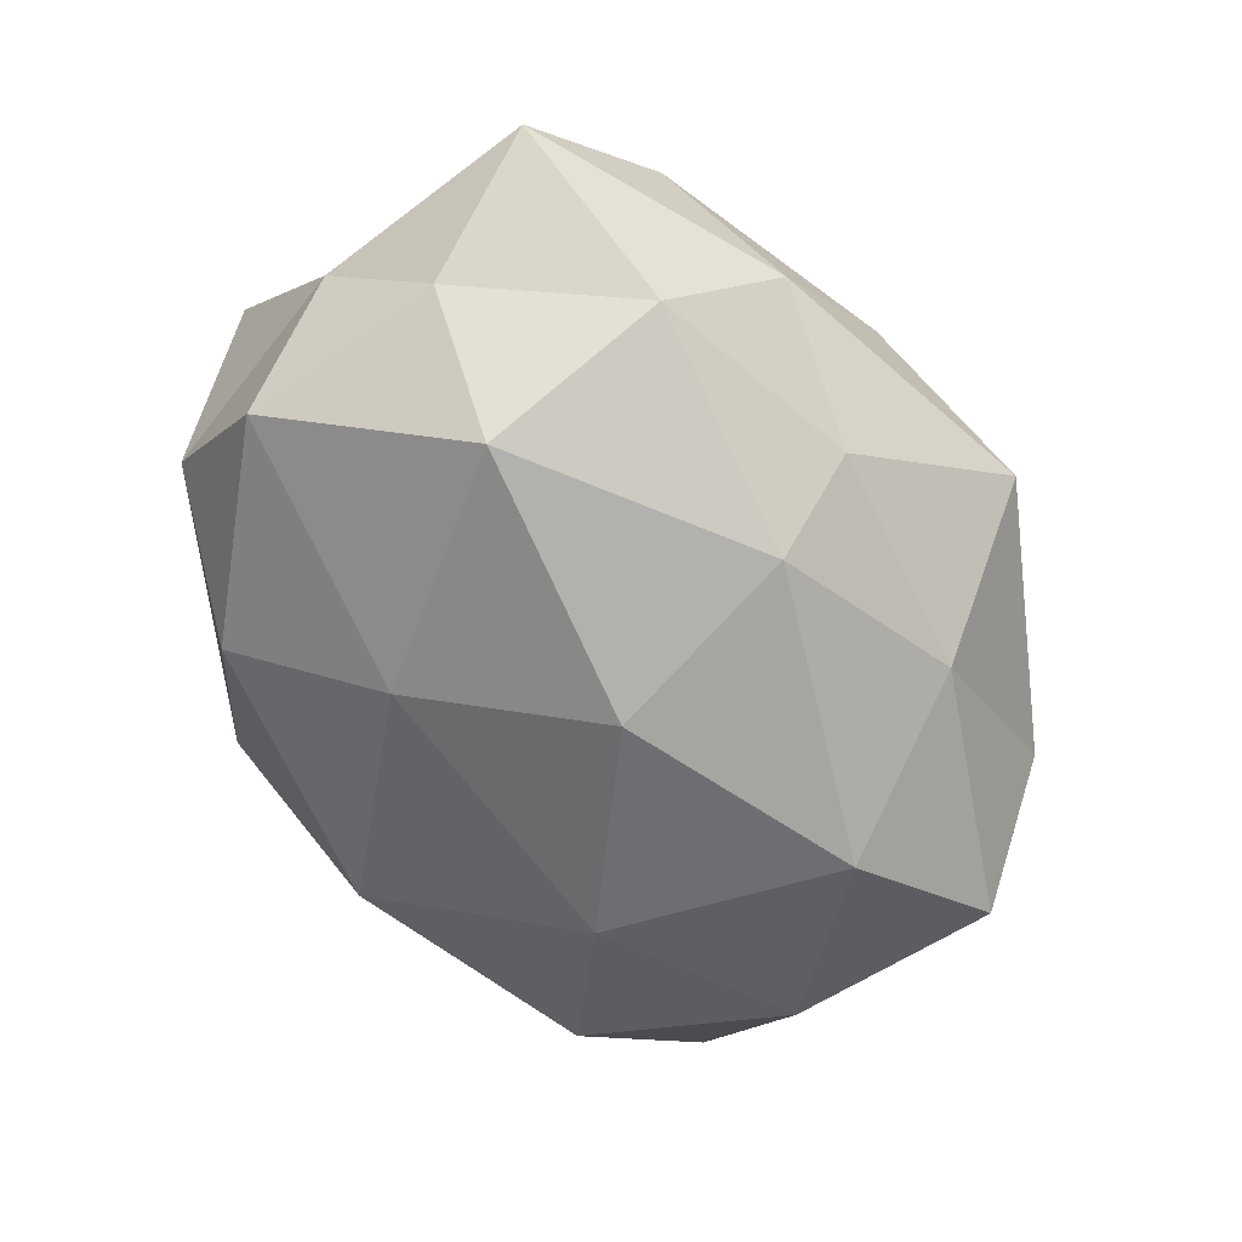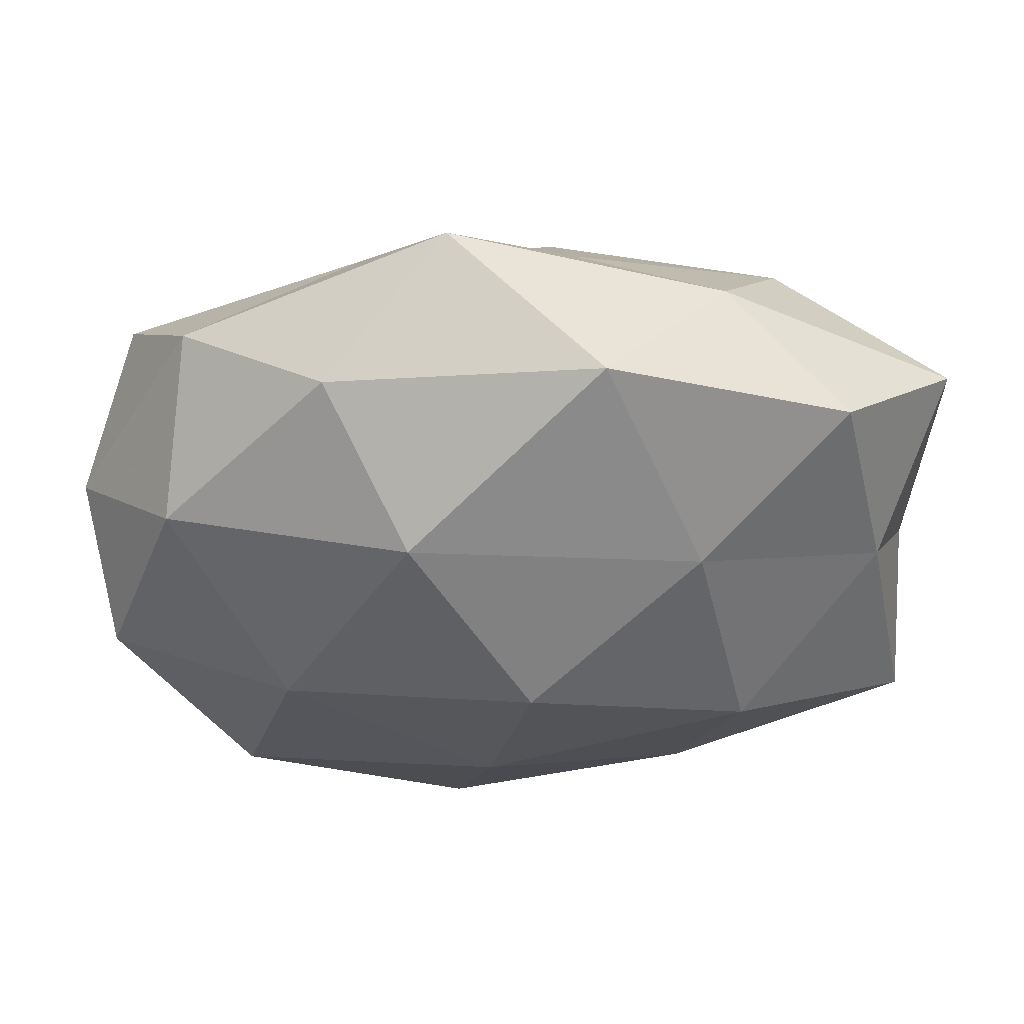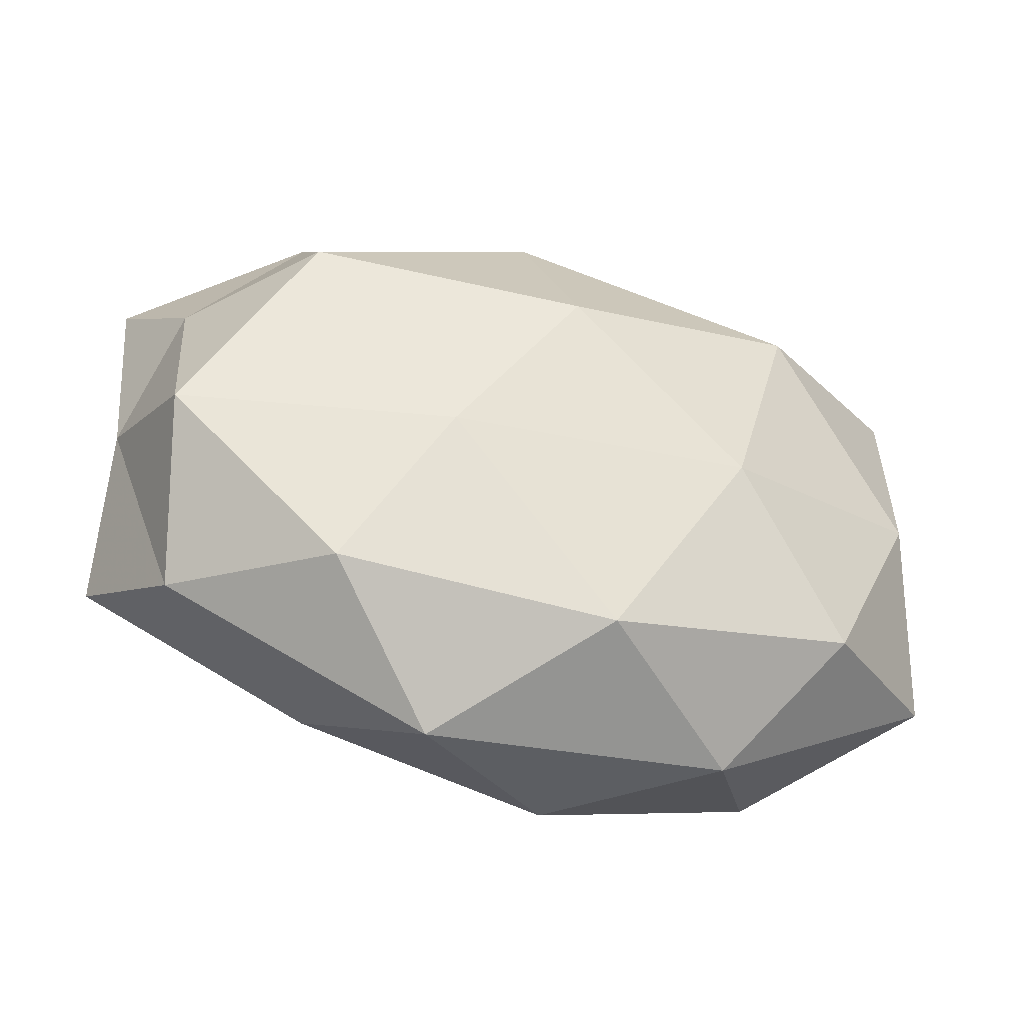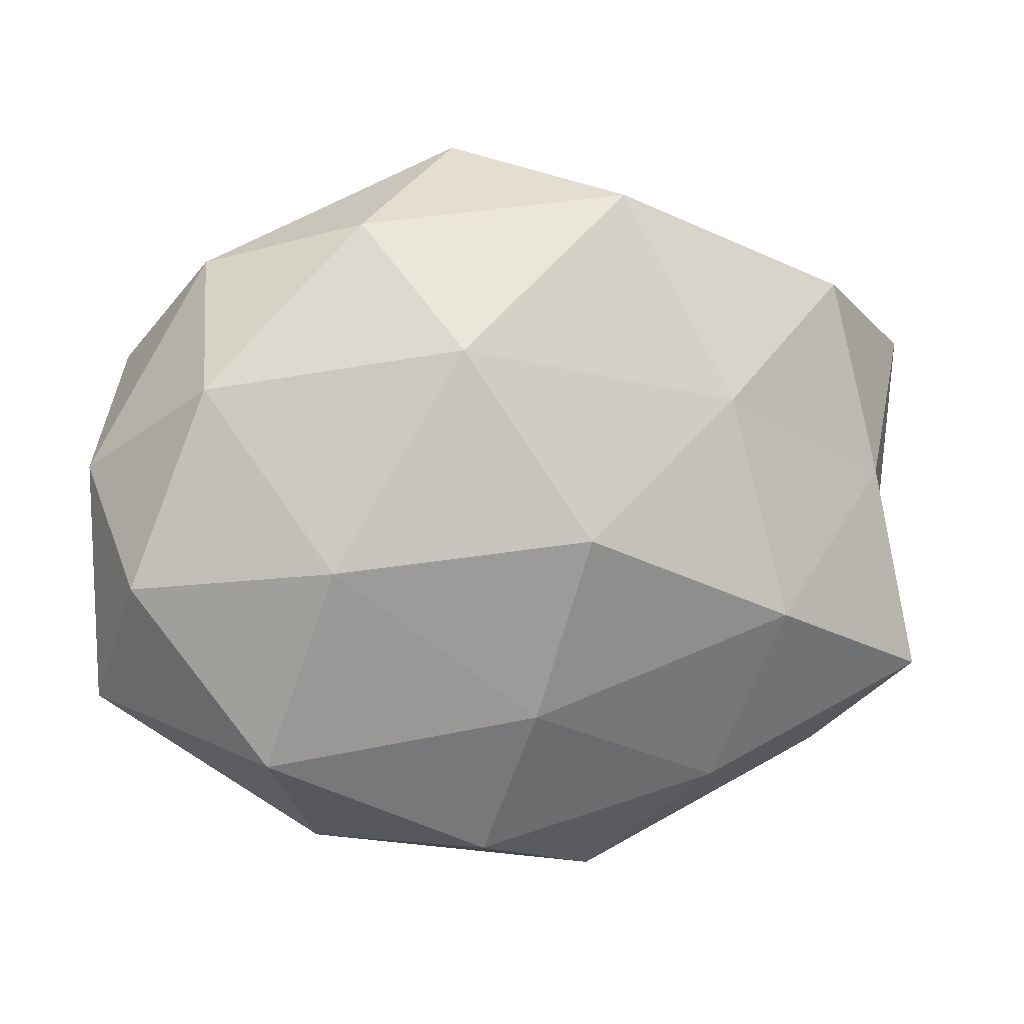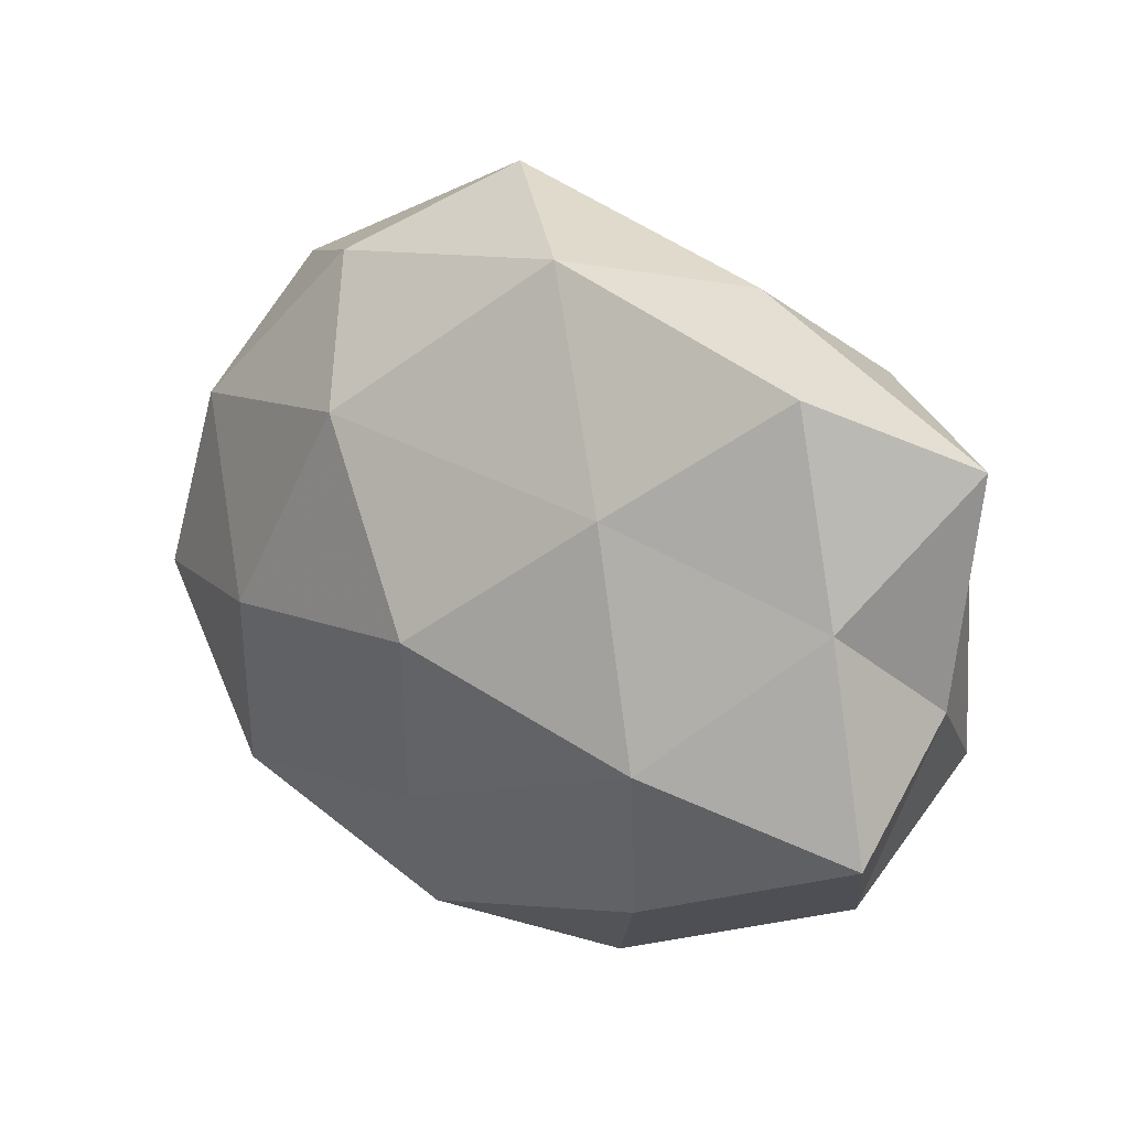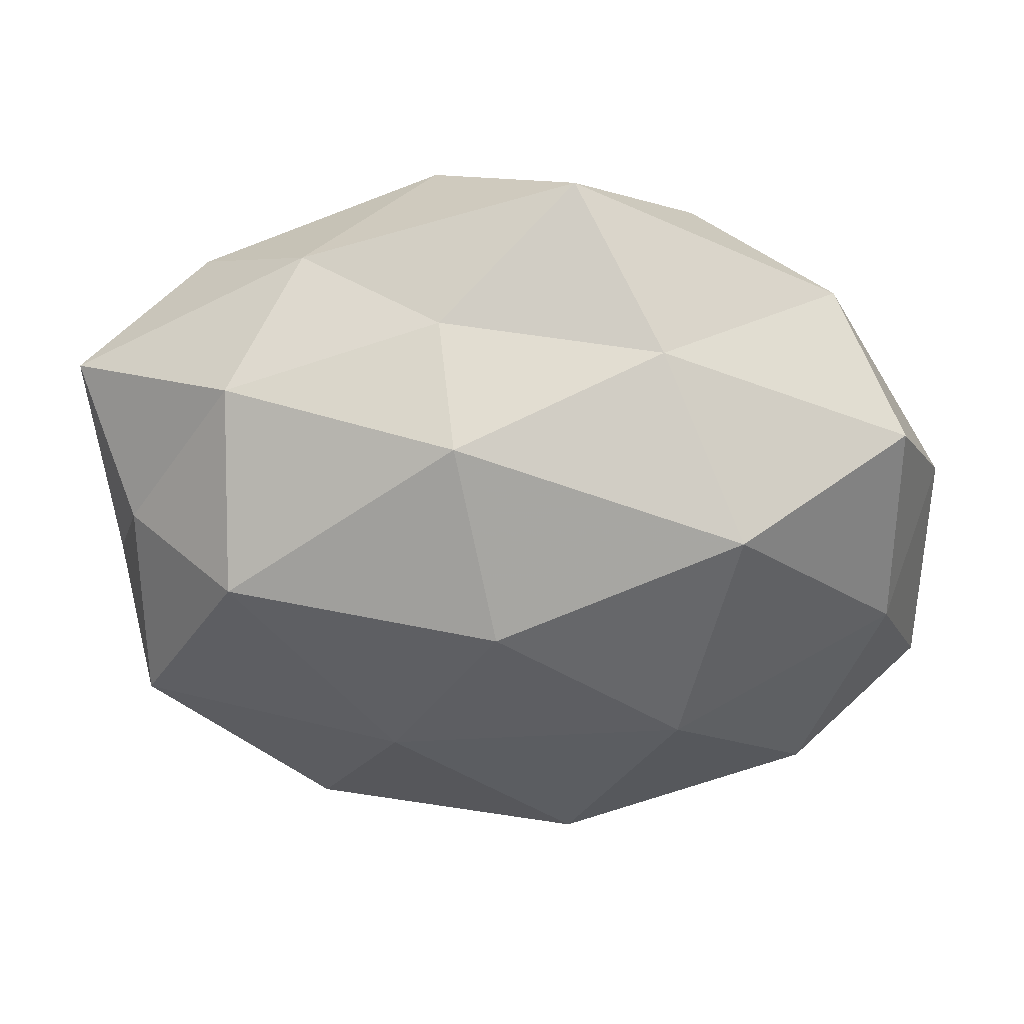
<metadata>
{"format":"obj","ext":"obj","renderer":"f3d","projection":"perspective","resolution":1024,"background":"white","views":[{"elev":-66.8,"azim":121.6,"up":"+Z"},{"elev":48.0,"azim":-2.6,"up":"+Y"},{"elev":-56.1,"azim":162.7,"up":"+Y"},{"elev":6.4,"azim":-16.0,"up":"+Y"},{"elev":19.3,"azim":36.8,"up":"+Y"},{"elev":31.2,"azim":-178.7,"up":"+Y"}]}
</metadata>
<code>
v 0.02497 -0.03558 -0.01218
v 0.01048 0.04136 0.0151
v -0.05321 -0.02036 0.0009166
v -0.01271 0.023 0.02566
v 0.001657 0.001629 -0.03108
v -0.03503 -0.02711 0.0171
v 0.04657 -0.01672 -0.0154
v -0.007511 -0.03953 0.01486
v -0.0416 0.0182 0.01481
v -0.02185 0.03774 0.01222
v 0.006677 0.02421 -0.02505
v 0.01466 -0.01905 -0.02359
v 0.04227 -0.03121 0.001115
v 0.03378 0.005453 -0.02689
v 0.02595 0.03737 -0.001323
v -0.0388 0.03313 -0.00104
v 0.001414 0.0006078 0.03094
v -0.02837 -0.002904 0.025
v -0.05369 0.008064 -0.0001064
v 0.008866 0.03407 -0.01199
v 0.022 0.01648 0.02299
v 0.05468 0.02197 -0.000826
v -0.02067 -0.01555 -0.02488
v 0.04551 0.006224 0.01373
v -0.05052 -0.005406 0.01372
v -0.04677 -0.004493 -0.01502
v -0.003475 -0.02138 0.02447
v 0.05183 -0.00521 0.0001588
v 0.05066 -0.01891 0.01479
v -0.00701 0.0476 -0.001625
v -0.04701 0.0209 -0.01455
v 0.02214 -0.03175 0.01591
v -0.02602 -0.03979 0.001561
v 0.03976 0.03023 0.01246
v 0.0102 -0.04603 0.001713
v 0.04738 0.006862 -0.01202
v -0.01772 0.03182 -0.0148
v 0.02834 -0.01012 0.02541
v -0.02728 0.0132 -0.02725
v 0.03433 0.02644 -0.01528
v -0.007342 -0.03881 -0.01492
v -0.03723 -0.0284 -0.01257
f 2 10 4
f 4 10 9
f 1 12 7
f 7 13 1
f 11 14 5
f 12 5 14
f 12 14 7
f 16 9 10
f 4 9 18
f 17 4 18
f 19 9 16
f 2 4 21
f 21 4 17
f 23 5 12
f 3 6 25
f 25 6 18
f 18 9 25
f 3 25 19
f 19 25 9
f 3 19 26
f 6 8 27
f 6 27 18
f 18 27 17
f 28 13 7
f 24 28 22
f 28 29 13
f 24 29 28
f 2 30 10
f 15 30 2
f 10 30 16
f 15 20 30
f 31 19 16
f 26 19 31
f 32 27 8
f 32 13 29
f 33 6 3
f 33 8 6
f 34 15 2
f 34 2 21
f 34 22 15
f 34 21 24
f 34 24 22
f 35 1 13
f 8 35 32
f 35 13 32
f 33 35 8
f 7 14 36
f 36 28 7
f 22 28 36
f 11 37 20
f 30 37 16
f 30 20 37
f 16 37 31
f 21 17 38
f 21 38 24
f 38 17 27
f 24 38 29
f 38 27 32
f 29 38 32
f 5 39 11
f 23 39 5
f 26 39 23
f 26 31 39
f 39 37 11
f 39 31 37
f 40 14 11
f 20 40 11
f 15 40 20
f 22 40 15
f 40 36 14
f 22 36 40
f 41 12 1
f 23 12 41
f 41 1 35
f 41 35 33
f 42 3 26
f 42 26 23
f 42 33 3
f 42 23 41
f 42 41 33

</code>
